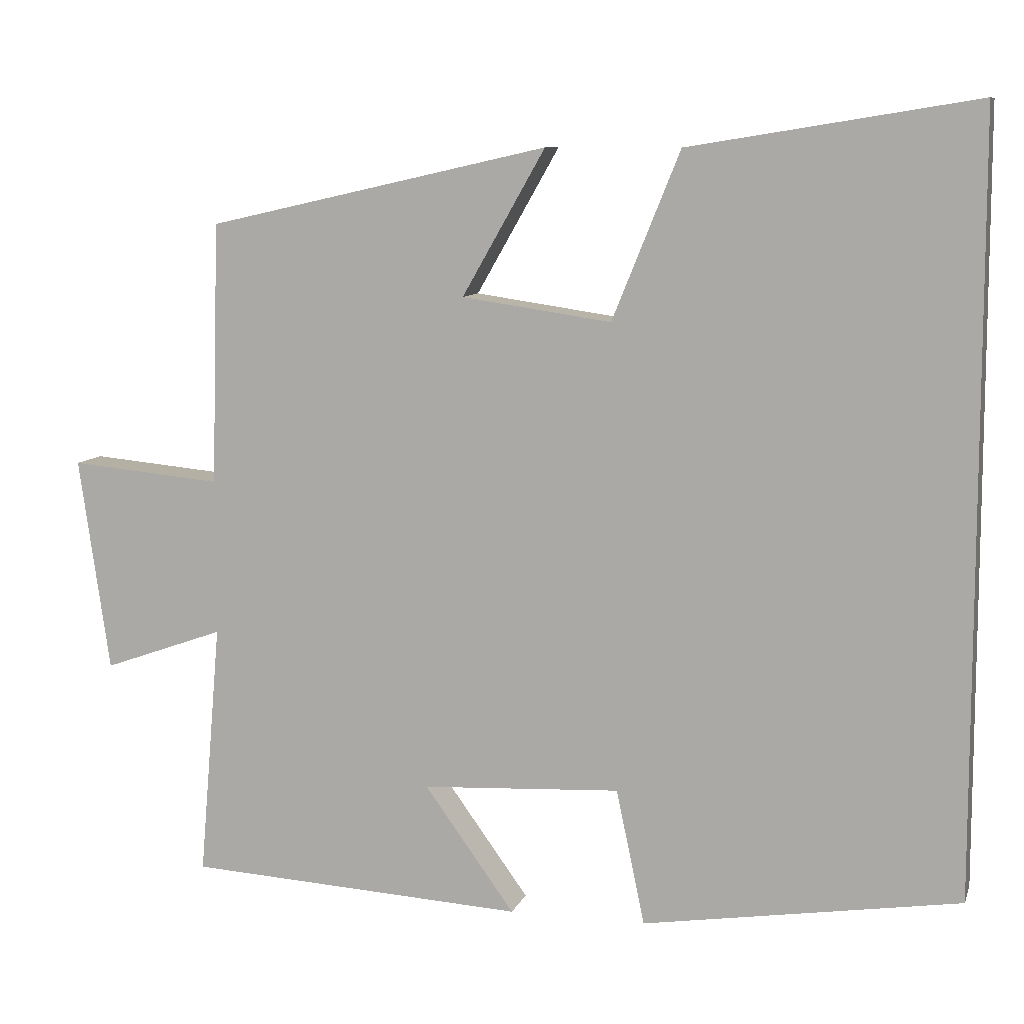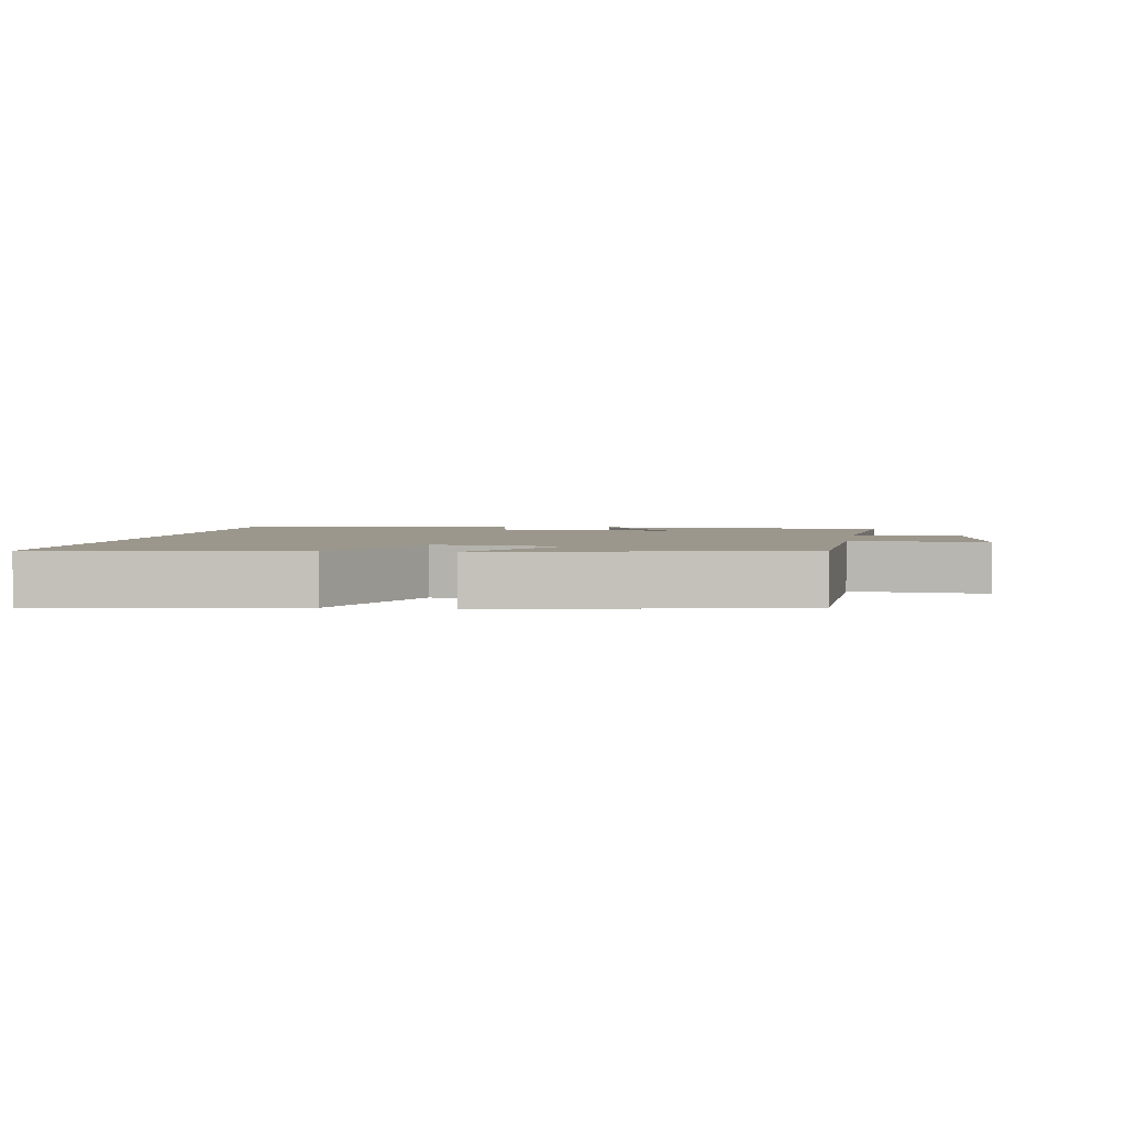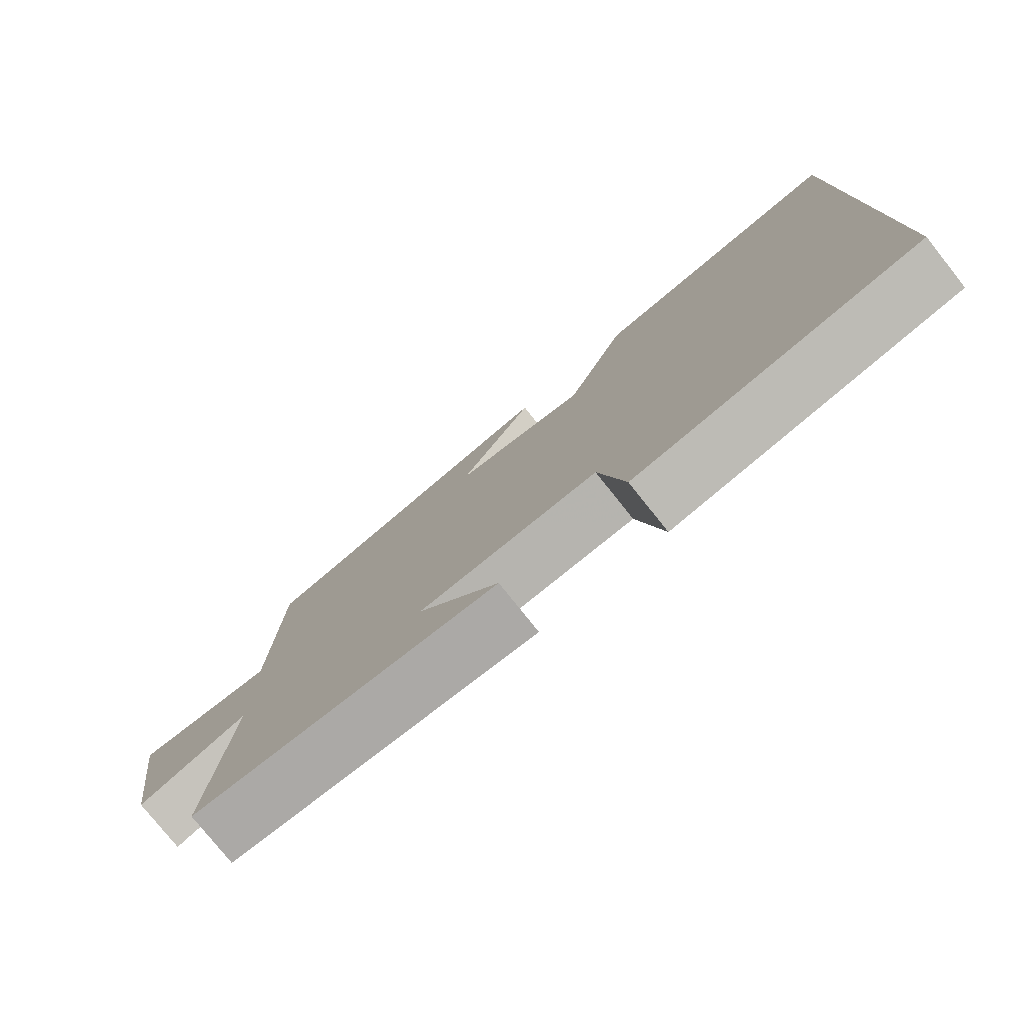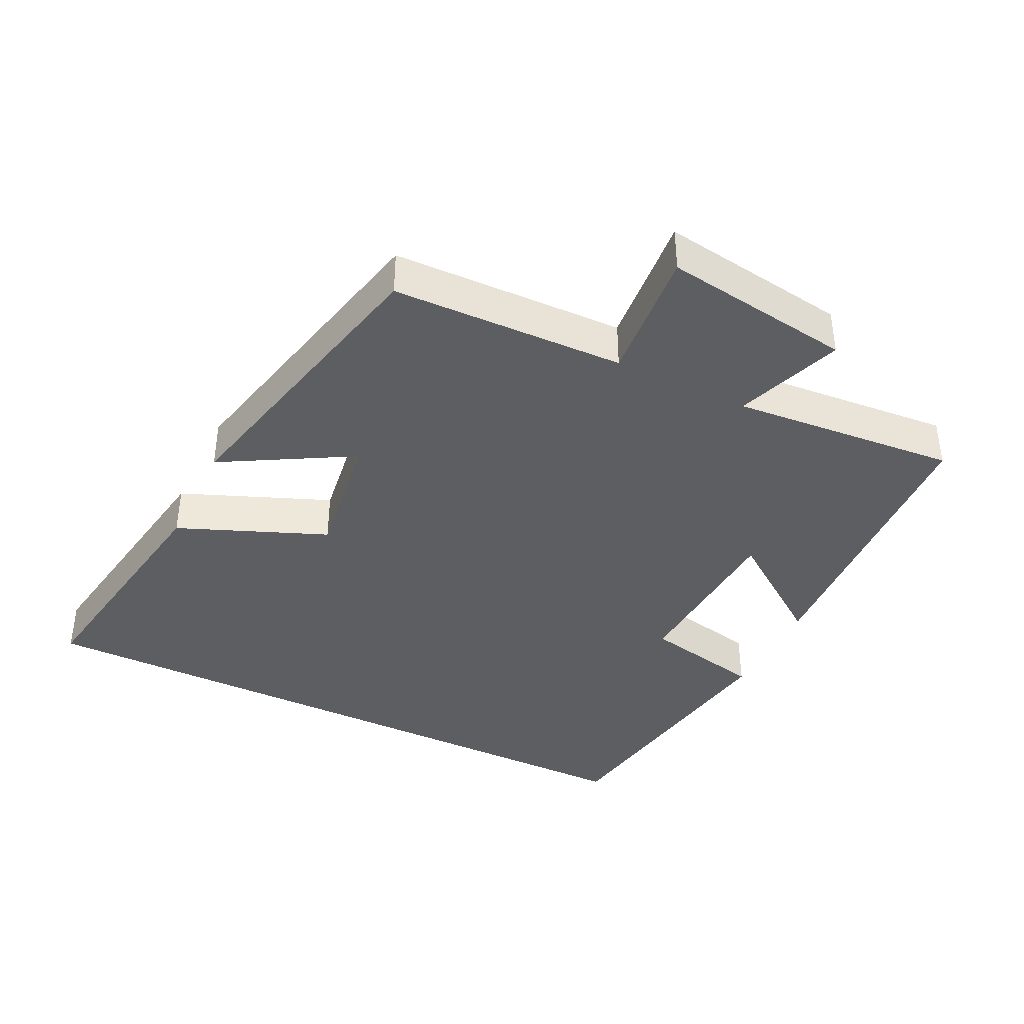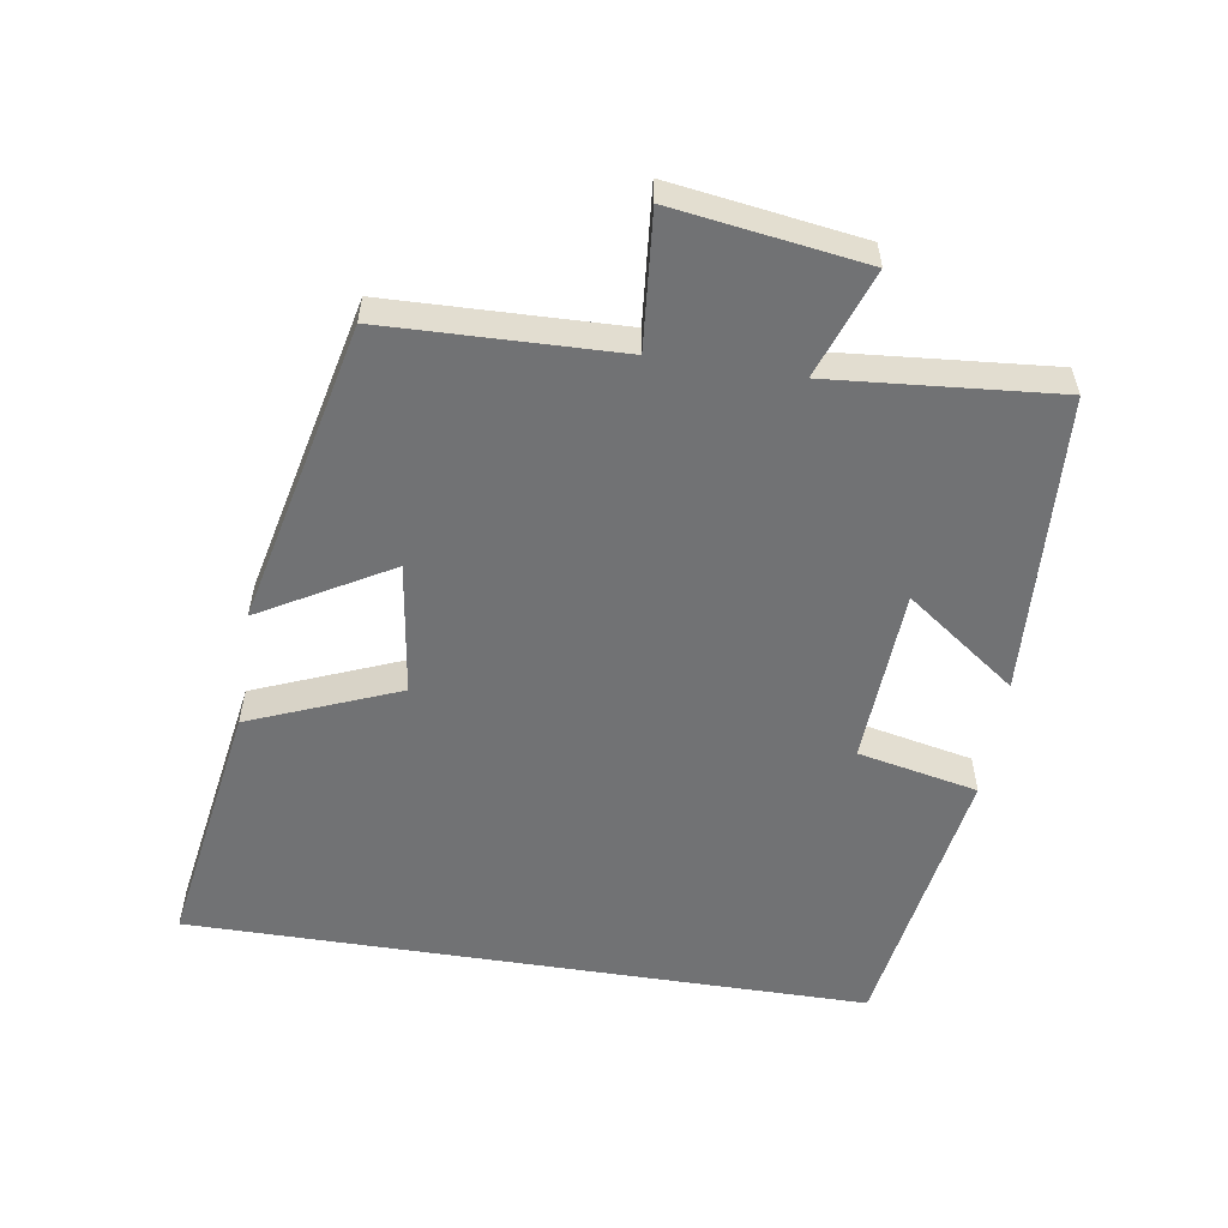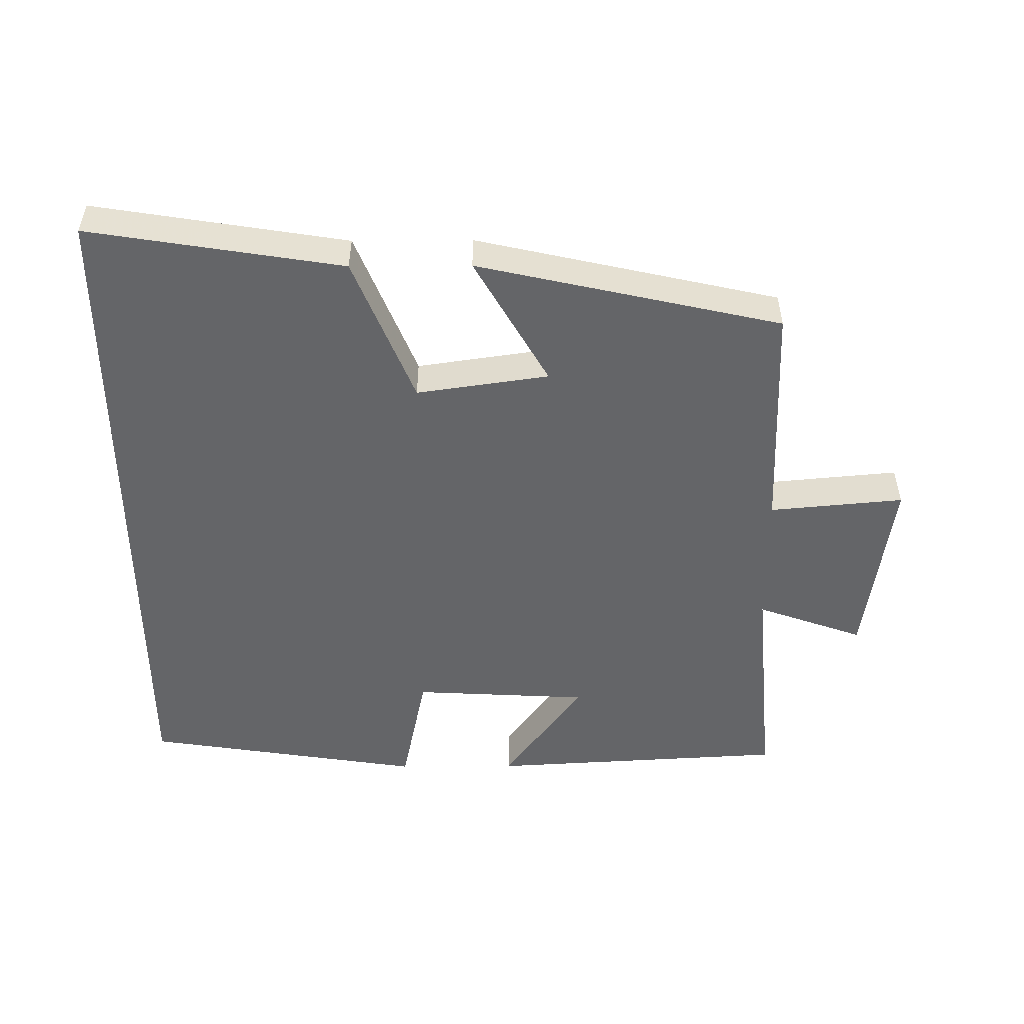
<metadata>
{"format":"obj","ext":"obj","renderer":"f3d","projection":"perspective","resolution":1024,"background":"white","views":[{"elev":9.2,"azim":-164.7,"up":"+Z"},{"elev":2.7,"azim":9.3,"up":"+Y"},{"elev":-78.1,"azim":-141.4,"up":"+Z"},{"elev":-39.4,"azim":63.9,"up":"+Y"},{"elev":-55.4,"azim":81.1,"up":"+Y"},{"elev":-51.6,"azim":0.4,"up":"+Y"}]}
</metadata>
<code>
v -0.5 0.07 0.56
v -0.128 0.07 0.5
v -0.04 0.07 0.283
v 0.154 0.07 0.311
v 0.046 0.07 0.5
v 0.49 0.07 0.4
v 0.5 0.07 0.059
v 0.697 0.07 0.077
v 0.657 0.07 -0.201
v 0.5 0.07 -0.145
v 0.528 0.07 -0.475
v 0.089 0.07 -0.5
v 0.206 0.07 -0.338
v -0.052 0.07 -0.324
v -0.089 0.07 -0.5
v -0.5 0.07 -0.436
v -0.5 0 0.56
v -0.128 0 0.5
v -0.04 0 0.283
v 0.154 0 0.311
v 0.046 0 0.5
v 0.49 0 0.4
v 0.5 0 0.059
v 0.697 0 0.077
v 0.657 0 -0.201
v 0.5 0 -0.145
v 0.528 0 -0.475
v 0.089 0 -0.5
v 0.206 0 -0.338
v -0.052 0 -0.324
v -0.089 0 -0.5
v -0.5 0 -0.436
f 1 2 3
f 16 1 3
f 15 16 3
f 14 15 3
f 13 14 3 4
f 10 11 12 13
f 10 13 4
f 7 8 9 10
f 6 7 10
f 5 6 10
f 4 5 10
f 19 18 17
f 19 17 32
f 19 32 31
f 19 31 30
f 20 19 30 29
f 29 28 27 26
f 20 29 26
f 26 25 24 23
f 26 23 22
f 26 22 21
f 26 21 20
f 1 17 18 2
f 2 18 19 3
f 3 19 20 4
f 4 20 21 5
f 5 21 22 6
f 6 22 23 7
f 7 23 24 8
f 8 24 25 9
f 9 25 26 10
f 10 26 27 11
f 11 27 28 12
f 12 28 29 13
f 13 29 30 14
f 14 30 31 15
f 15 31 32 16
f 16 32 17 1

</code>
